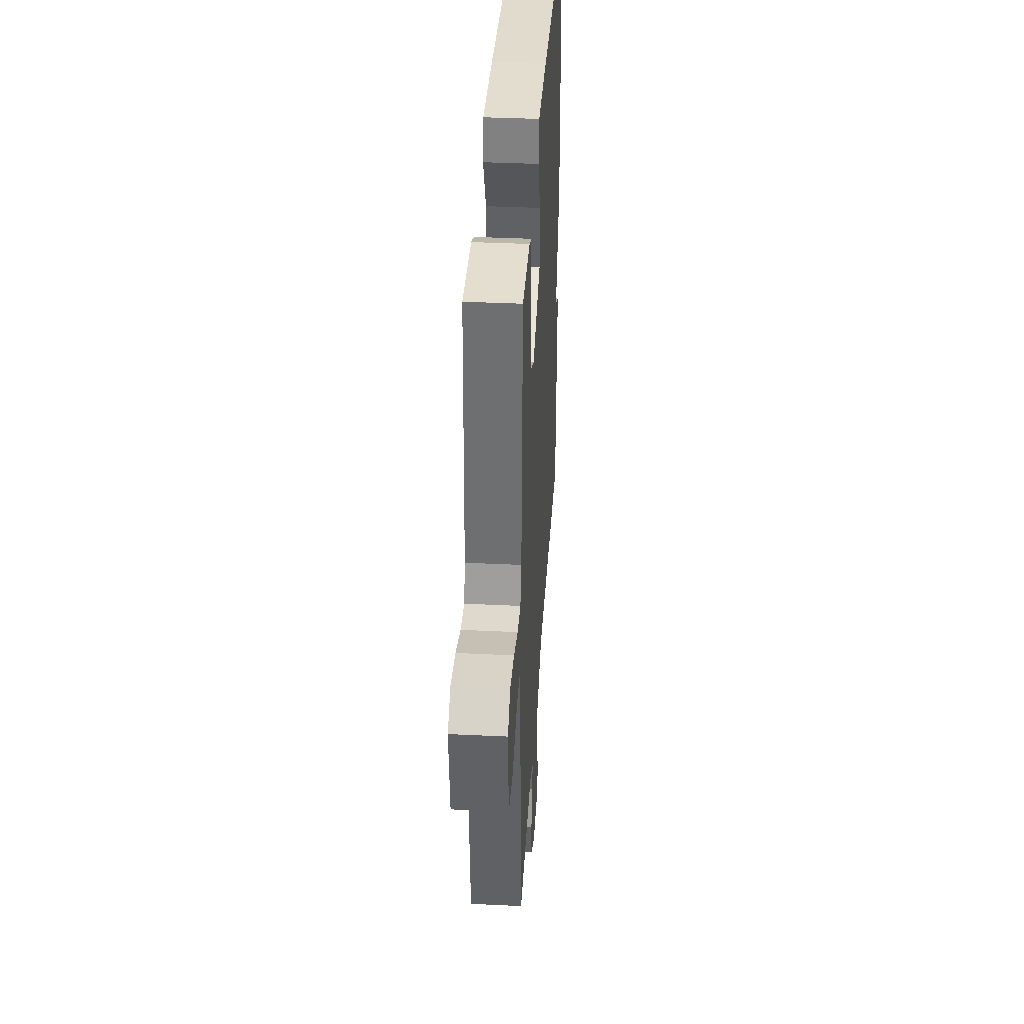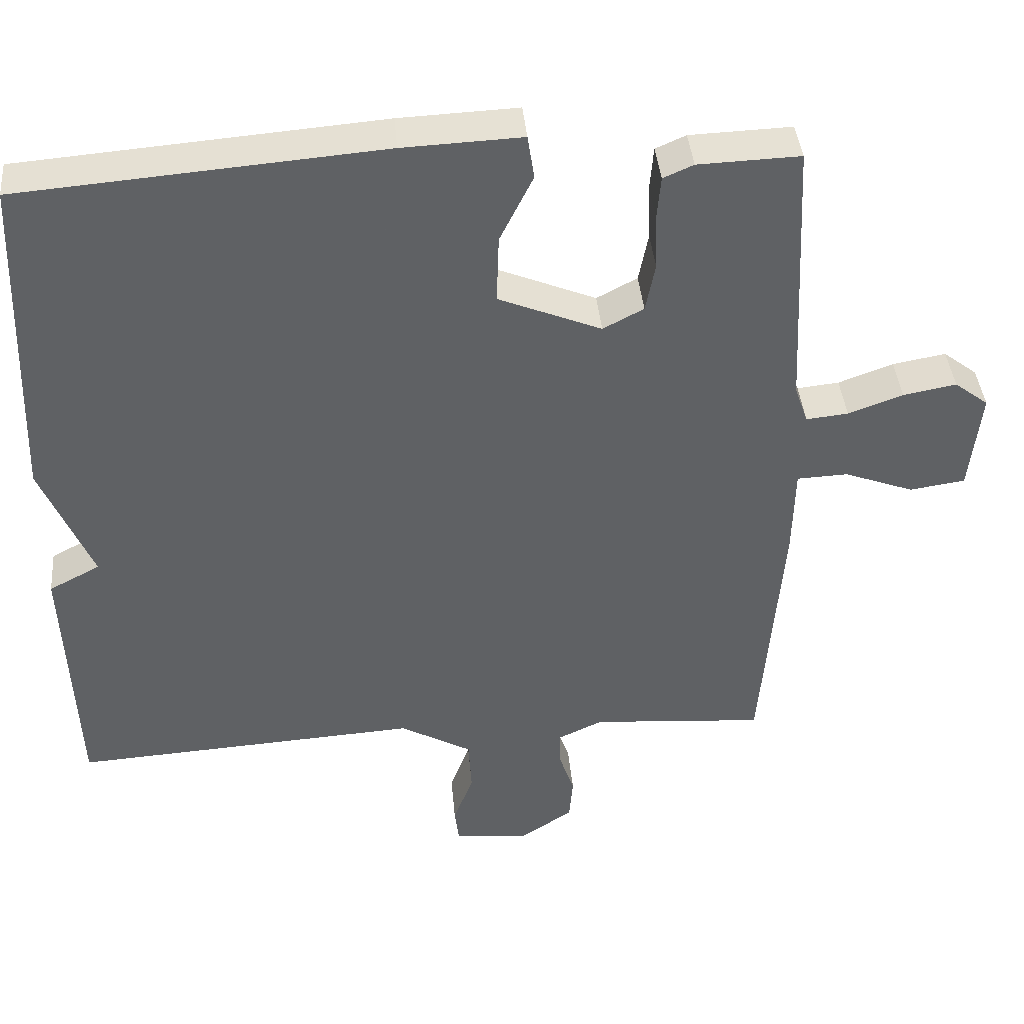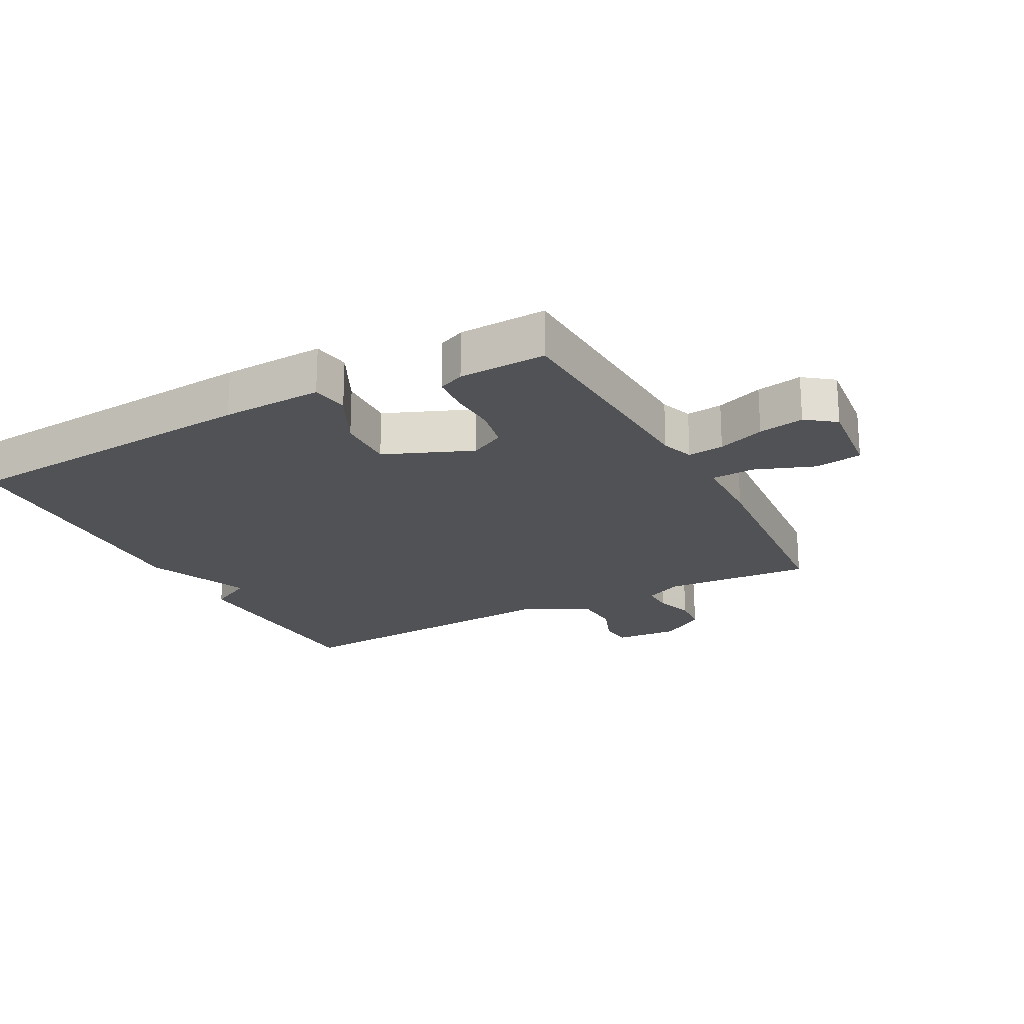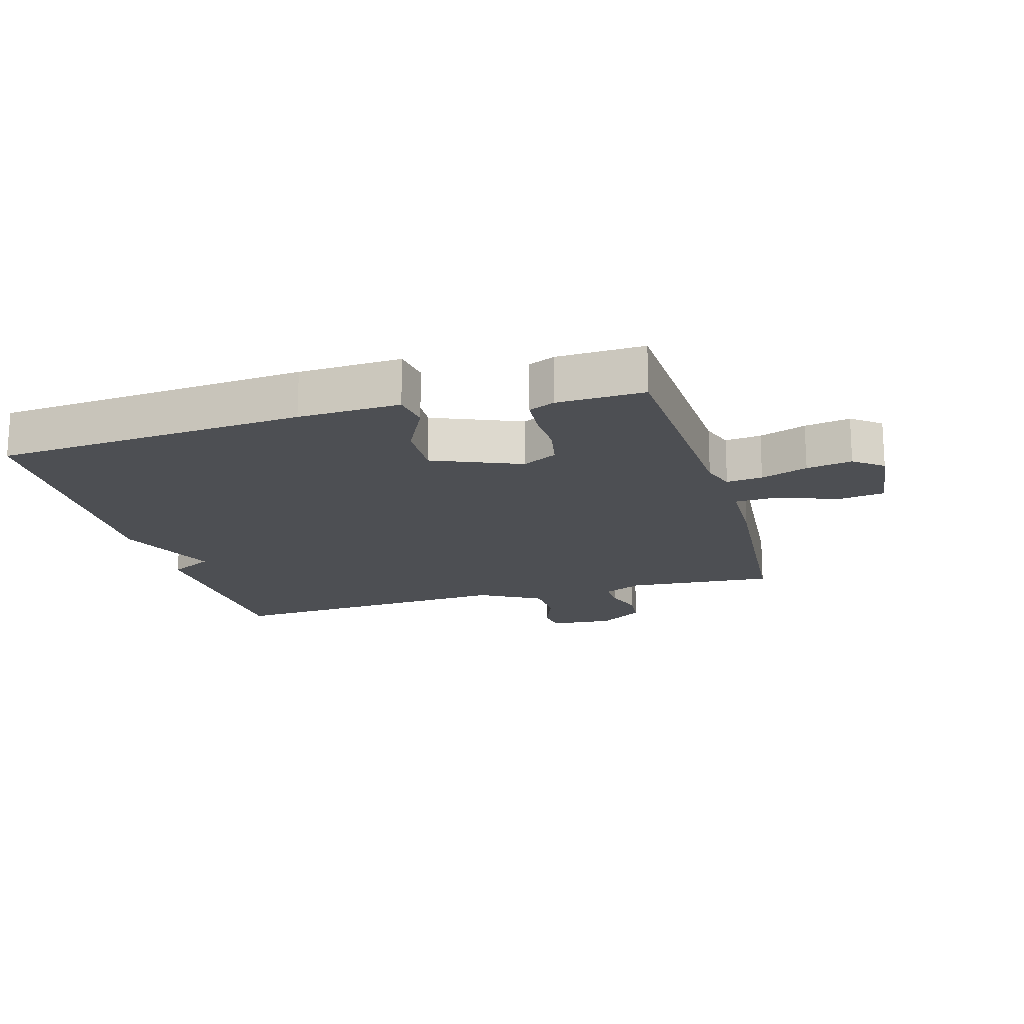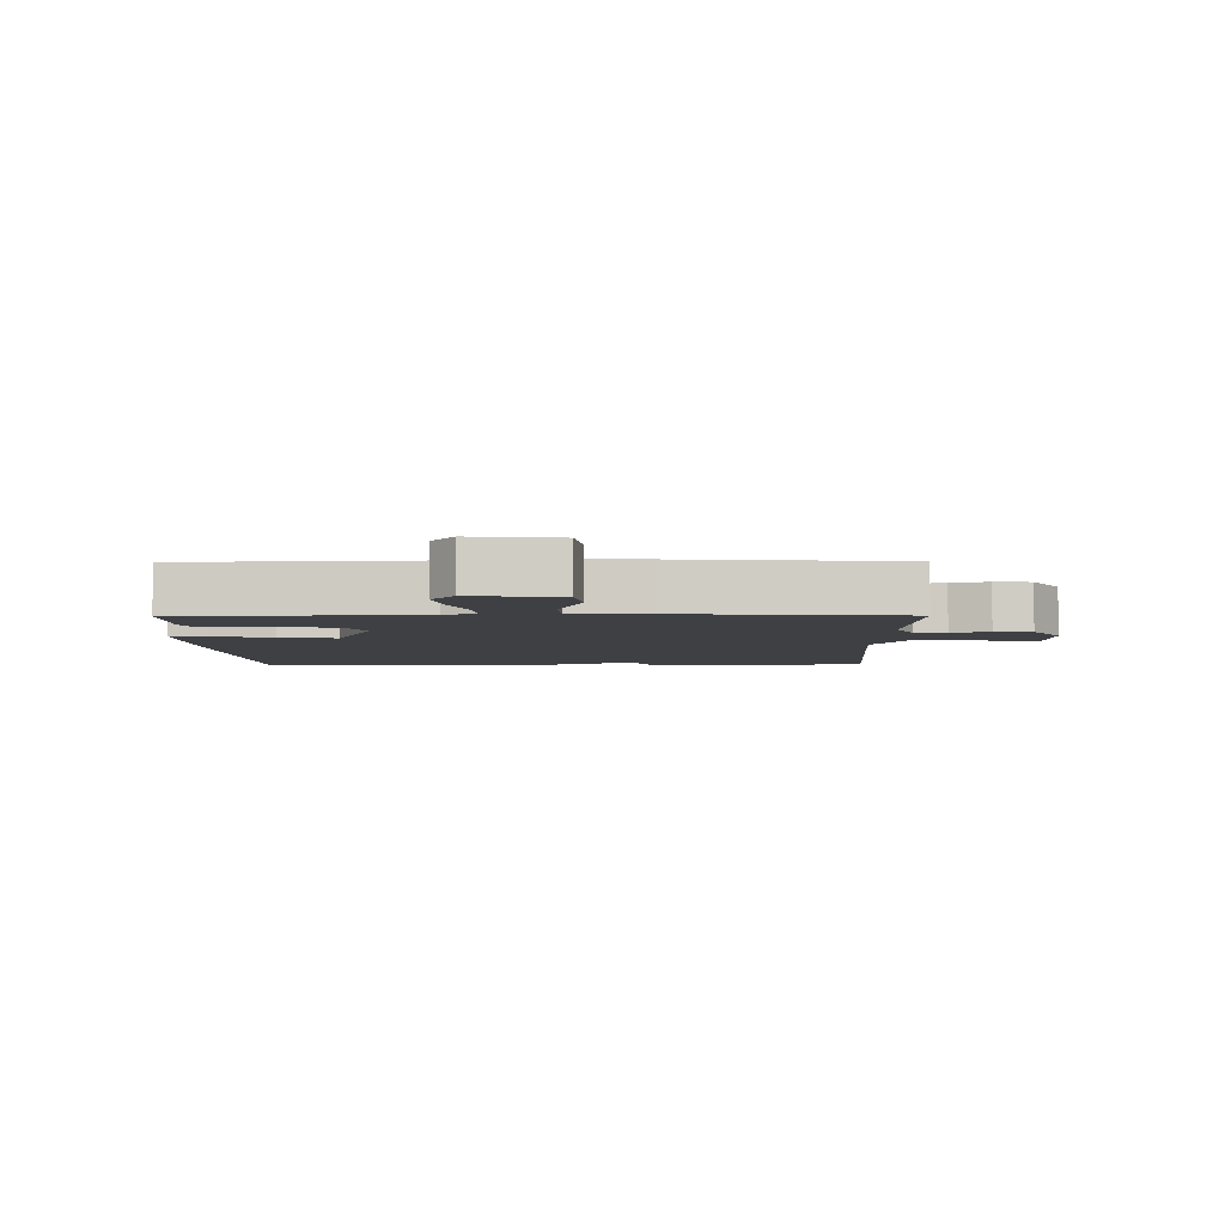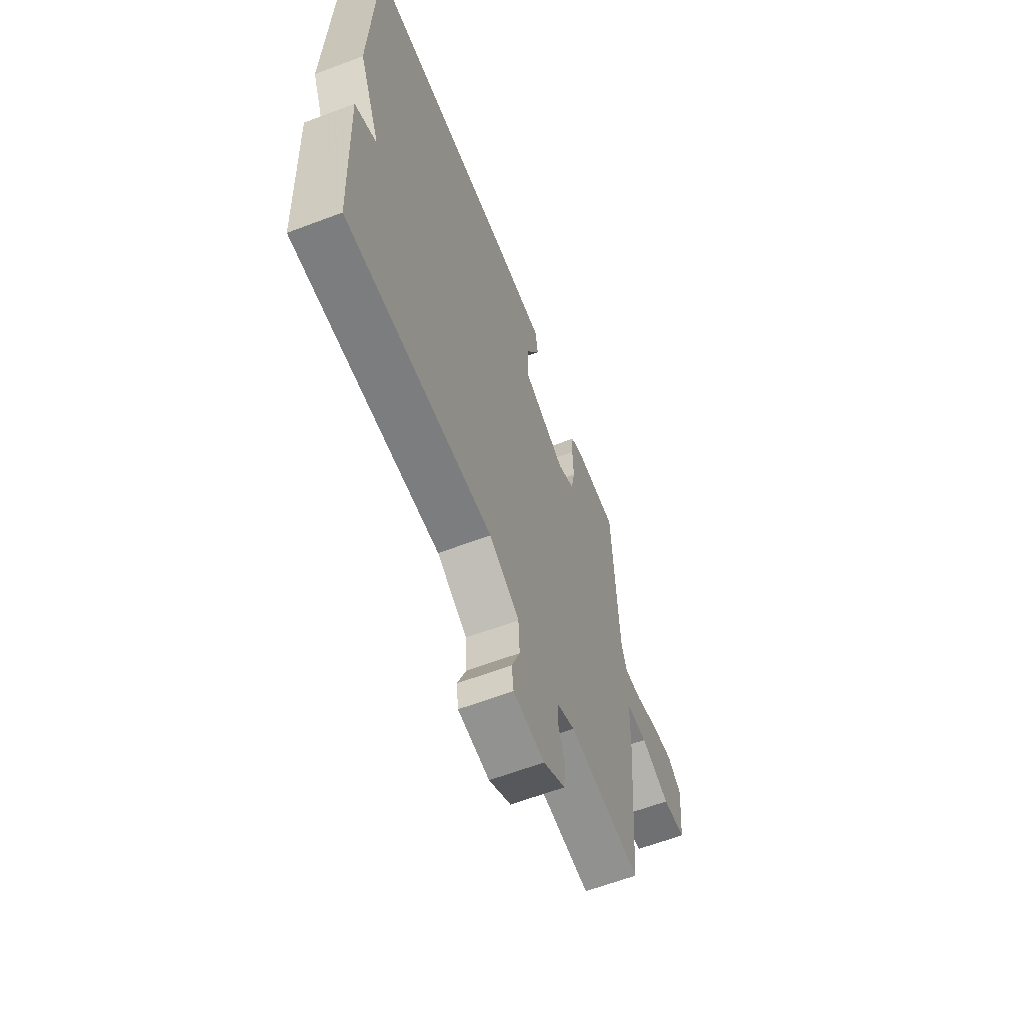
<metadata>
{"format":"obj","ext":"obj","renderer":"f3d","projection":"perspective","resolution":1024,"background":"white","views":[{"elev":37.9,"azim":93.5,"up":"+Z"},{"elev":40.3,"azim":-5.1,"up":"+Z"},{"elev":-21.3,"azim":28.0,"up":"+Y"},{"elev":-17.6,"azim":15.8,"up":"+Y"},{"elev":-4.8,"azim":90.6,"up":"+Y"},{"elev":-62.3,"azim":-69.0,"up":"+Z"}]}
</metadata>
<code>
v -0.5 0.07 0.5
v -0.01 0.07 0.54
v 0.151 0.07 0.547
v 0.16 0.07 0.488
v 0.115 0.07 0.397
v 0.112 0.07 0.305
v 0.251 0.07 0.248
v 0.306 0.07 0.277
v 0.319 0.07 0.343
v 0.316 0.07 0.418
v 0.321 0.07 0.477
v 0.362 0.07 0.495
v 0.5 0.07 0.5
v 0.518 0.07 0.128
v 0.536 0.07 0.077
v 0.593 0.07 0.083
v 0.667 0.07 0.11
v 0.739 0.07 0.123
v 0.785 0.07 0.088
v 0.77 0.07 -0.049
v 0.695 0.07 -0.06
v 0.601 0.07 -0.025
v 0.532 0.07 -0.028
v 0.529 0.07 -0.149
v 0.5 0.07 -0.5
v 0.265 0.07 -0.483
v 0.205 0.07 -0.511
v 0.206 0.07 -0.56
v 0.226 0.07 -0.619
v 0.221 0.07 -0.678
v 0.15 0.07 -0.724
v 0.049 0.07 -0.716
v 0.043 0.07 -0.667
v 0.07 0.07 -0.597
v 0.066 0.07 -0.524
v -0.031 0.07 -0.47
v -0.5 0.07 -0.5
v -0.515 0.07 -0.151
v -0.446 0.07 -0.115
v -0.515 0.07 0.049
v -0.5 0 0.5
v -0.01 0 0.54
v 0.151 0 0.547
v 0.16 0 0.488
v 0.115 0 0.397
v 0.112 0 0.305
v 0.251 0 0.248
v 0.306 0 0.277
v 0.319 0 0.343
v 0.316 0 0.418
v 0.321 0 0.477
v 0.362 0 0.495
v 0.5 0 0.5
v 0.518 0 0.128
v 0.536 0 0.077
v 0.593 0 0.083
v 0.667 0 0.11
v 0.739 0 0.123
v 0.785 0 0.088
v 0.77 0 -0.049
v 0.695 0 -0.06
v 0.601 0 -0.025
v 0.532 0 -0.028
v 0.529 0 -0.149
v 0.5 0 -0.5
v 0.265 0 -0.483
v 0.205 0 -0.511
v 0.206 0 -0.56
v 0.226 0 -0.619
v 0.221 0 -0.678
v 0.15 0 -0.724
v 0.049 0 -0.716
v 0.043 0 -0.667
v 0.07 0 -0.597
v 0.066 0 -0.524
v -0.031 0 -0.47
v -0.5 0 -0.5
v -0.515 0 -0.151
v -0.446 0 -0.115
v -0.515 0 0.049
f 3 4 5
f 2 3 5
f 1 2 5
f 40 1 5
f 39 40 5
f 36 37 38 39
f 39 5 6
f 36 39 6
f 35 36 6
f 34 35 6 7
f 32 33 34
f 31 32 34
f 30 31 34
f 29 30 34
f 28 29 34
f 27 28 34
f 27 34 7 8
f 26 27 8 9
f 25 26 9
f 24 25 9
f 23 24 9
f 22 23 9 10
f 20 21 22
f 19 20 22
f 18 19 22
f 17 18 22
f 16 17 22
f 15 16 22
f 15 22 10
f 10 11 12
f 15 10 12
f 14 15 12
f 12 13 14
f 45 44 43
f 45 43 42
f 45 42 41
f 45 41 80
f 45 80 79
f 79 78 77 76
f 46 45 79
f 46 79 76
f 46 76 75
f 47 46 75 74
f 74 73 72
f 74 72 71
f 74 71 70
f 74 70 69
f 74 69 68
f 74 68 67
f 48 47 74 67
f 49 48 67 66
f 49 66 65
f 49 65 64
f 49 64 63
f 50 49 63 62
f 62 61 60
f 62 60 59
f 62 59 58
f 62 58 57
f 62 57 56
f 62 56 55
f 50 62 55
f 52 51 50
f 52 50 55
f 52 55 54
f 54 53 52
f 1 41 42 2
f 2 42 43 3
f 3 43 44 4
f 4 44 45 5
f 5 45 46 6
f 6 46 47 7
f 7 47 48 8
f 8 48 49 9
f 9 49 50 10
f 10 50 51 11
f 11 51 52 12
f 12 52 53 13
f 13 53 54 14
f 14 54 55 15
f 15 55 56 16
f 16 56 57 17
f 17 57 58 18
f 18 58 59 19
f 19 59 60 20
f 20 60 61 21
f 21 61 62 22
f 22 62 63 23
f 23 63 64 24
f 24 64 65 25
f 25 65 66 26
f 26 66 67 27
f 27 67 68 28
f 28 68 69 29
f 29 69 70 30
f 30 70 71 31
f 31 71 72 32
f 32 72 73 33
f 33 73 74 34
f 34 74 75 35
f 35 75 76 36
f 36 76 77 37
f 37 77 78 38
f 38 78 79 39
f 39 79 80 40
f 40 80 41 1

</code>
